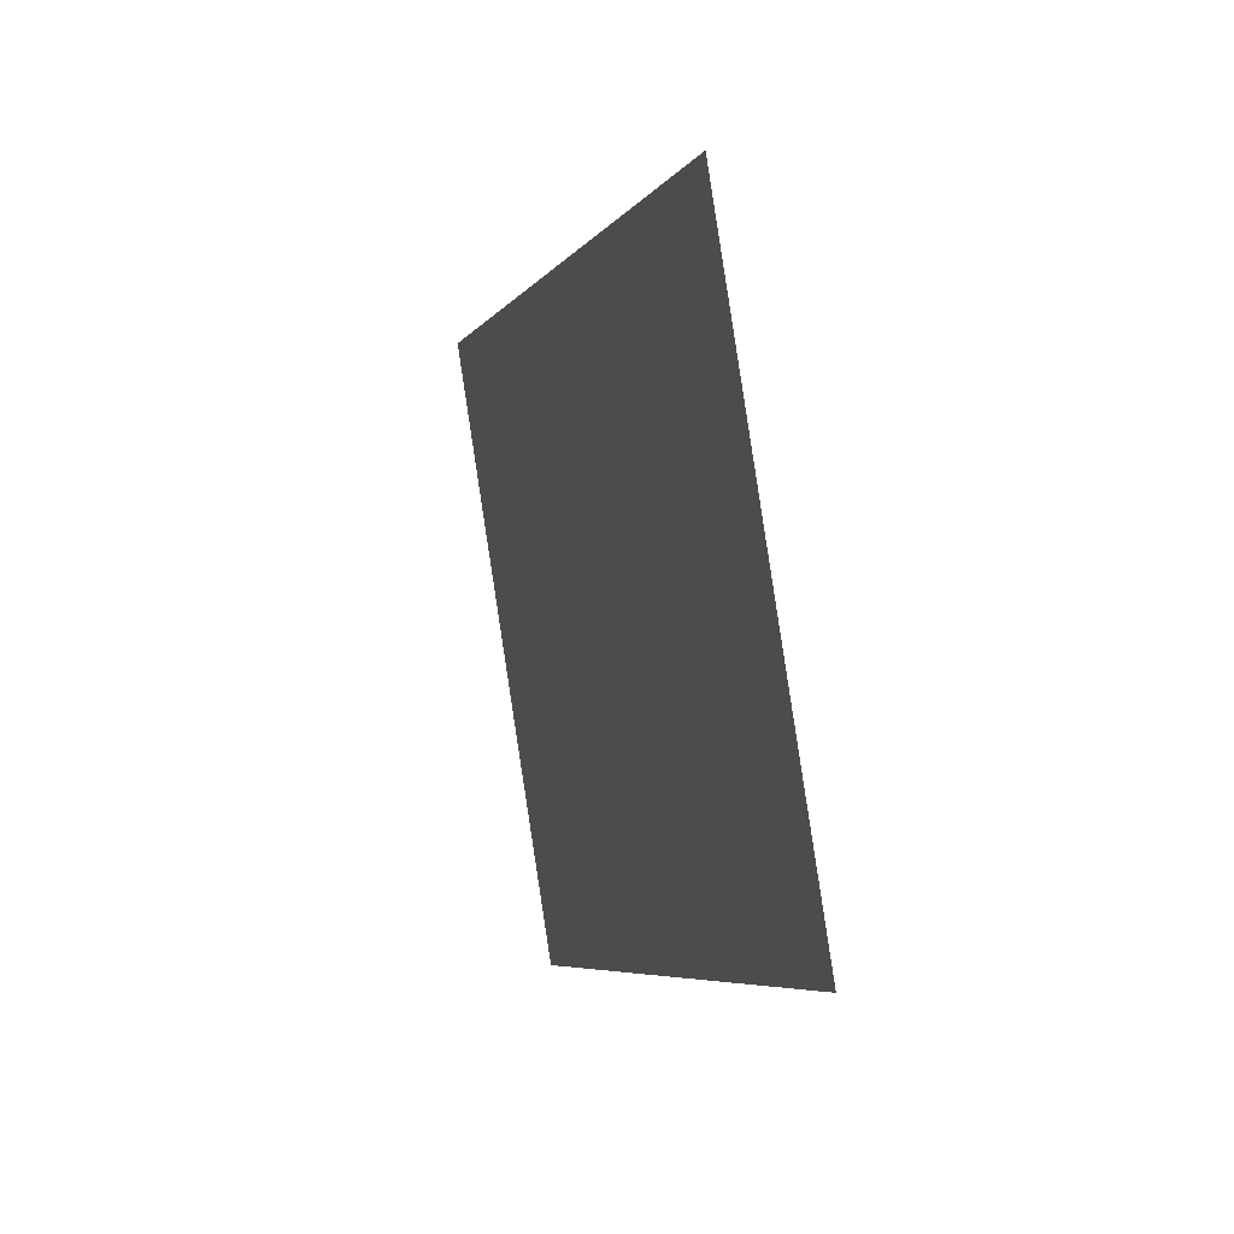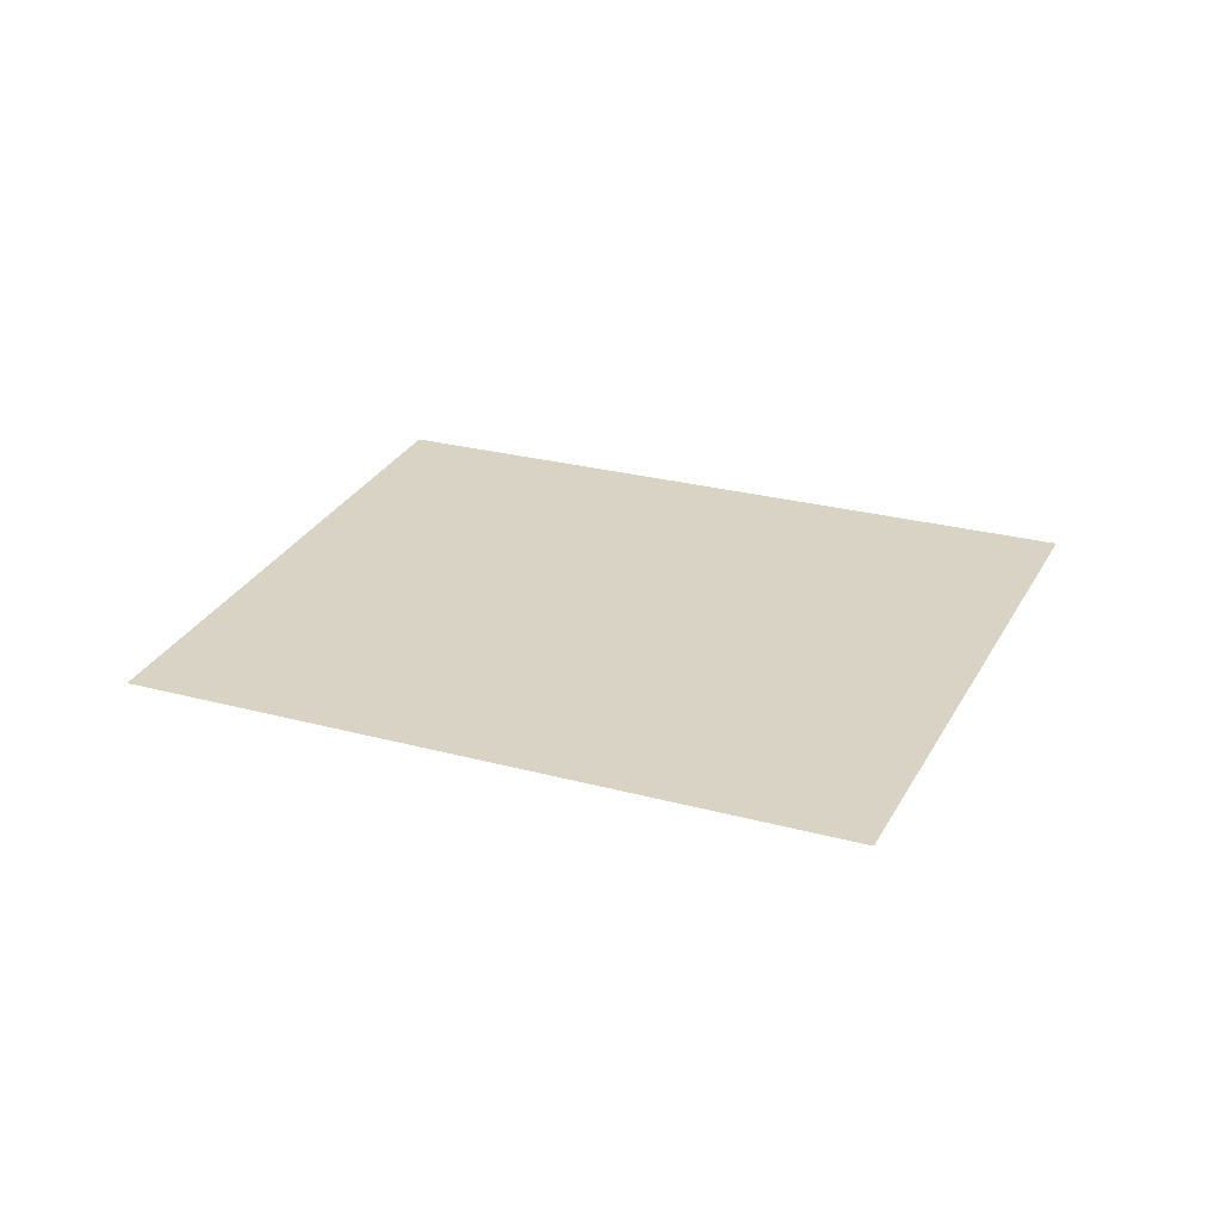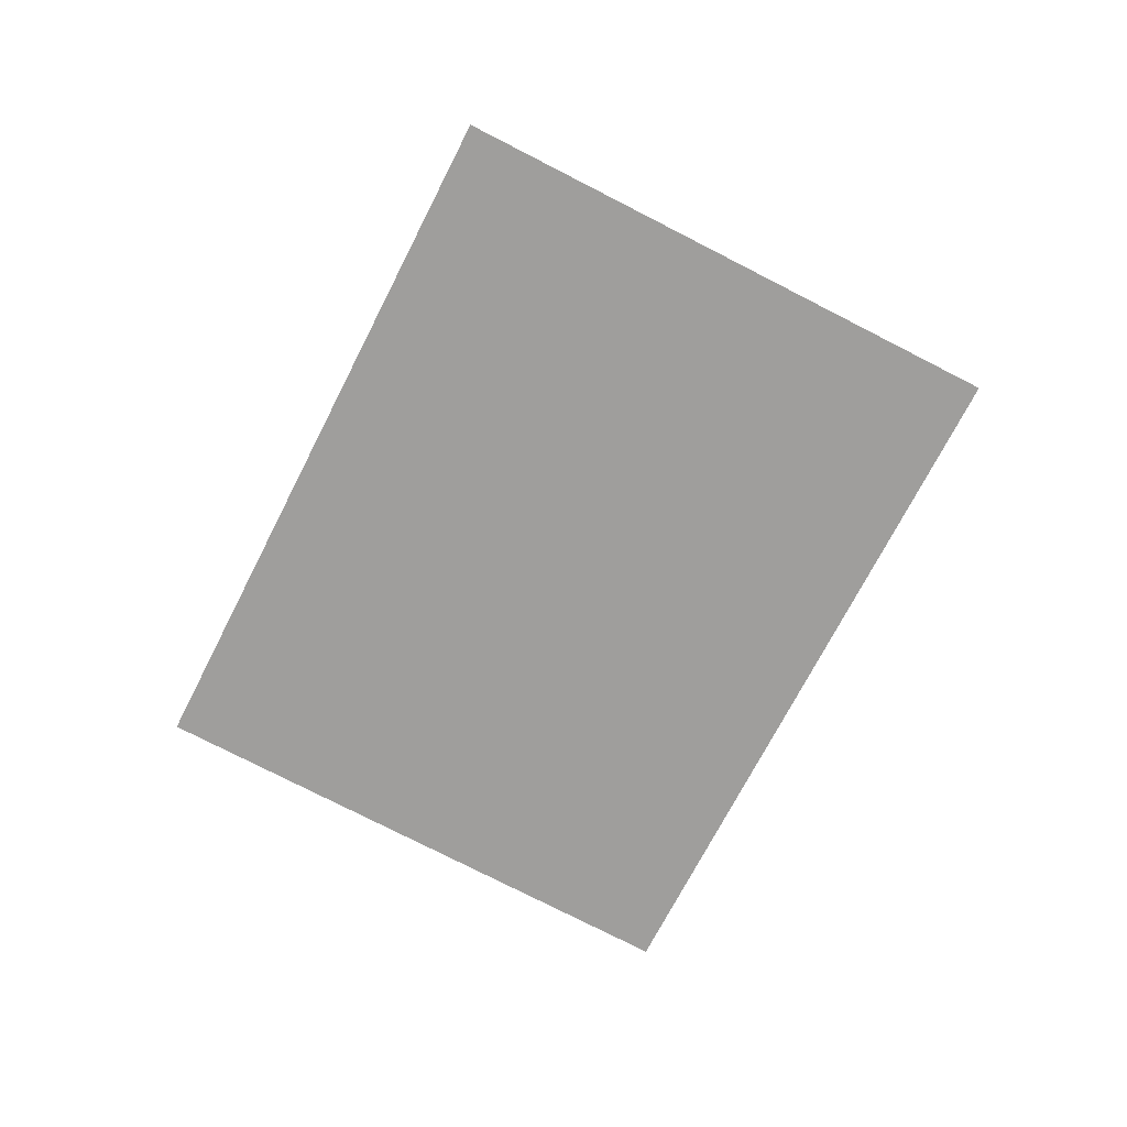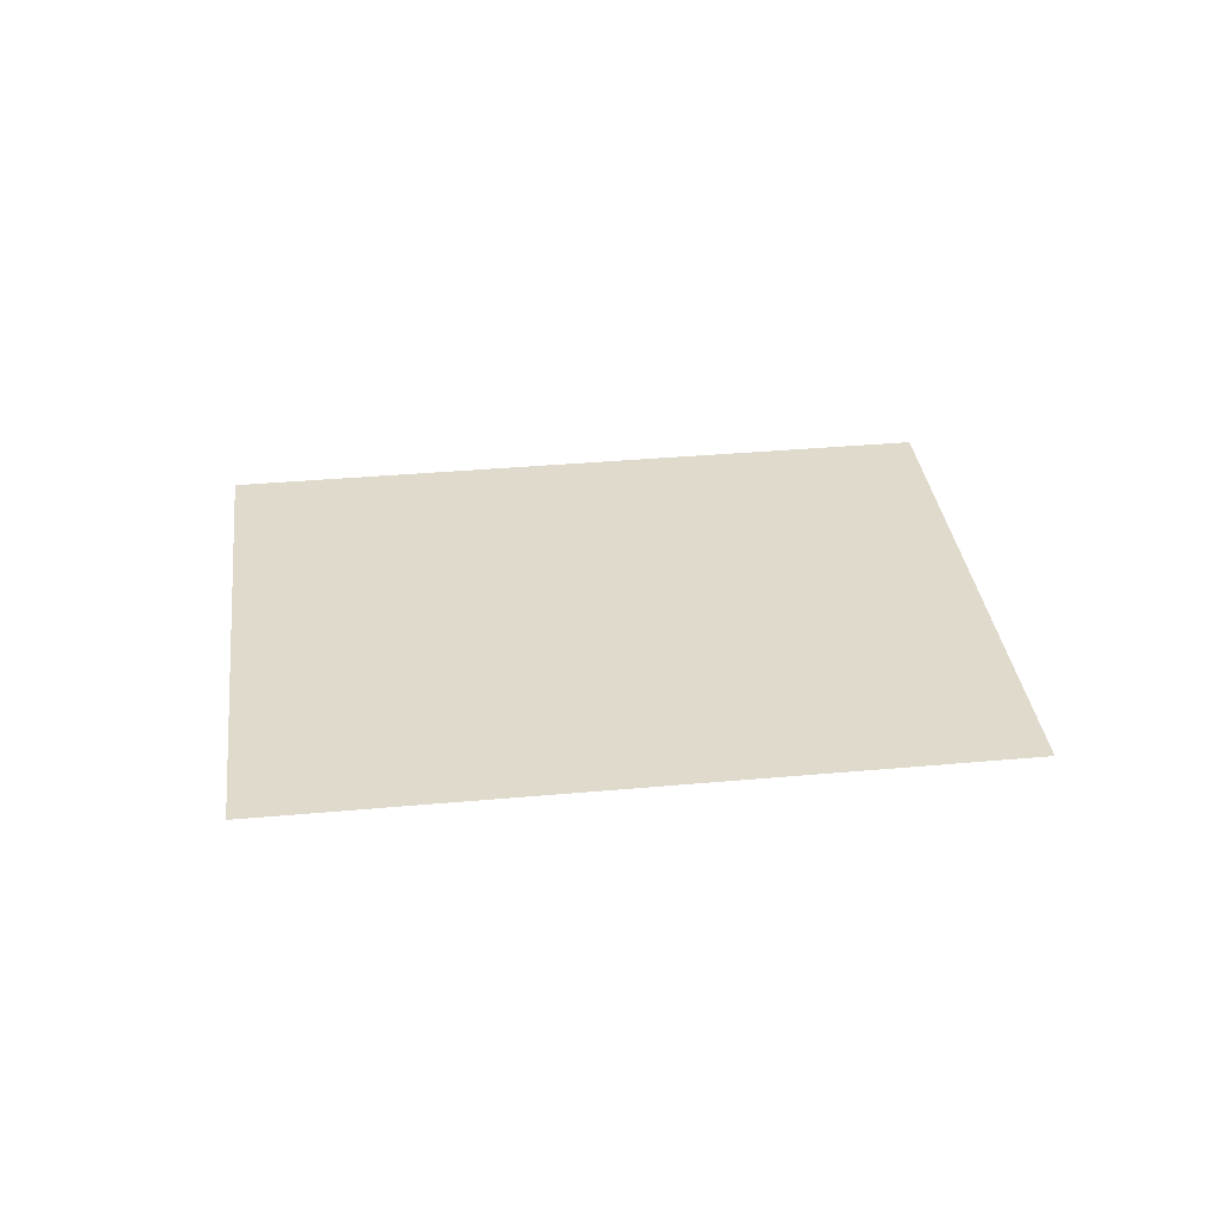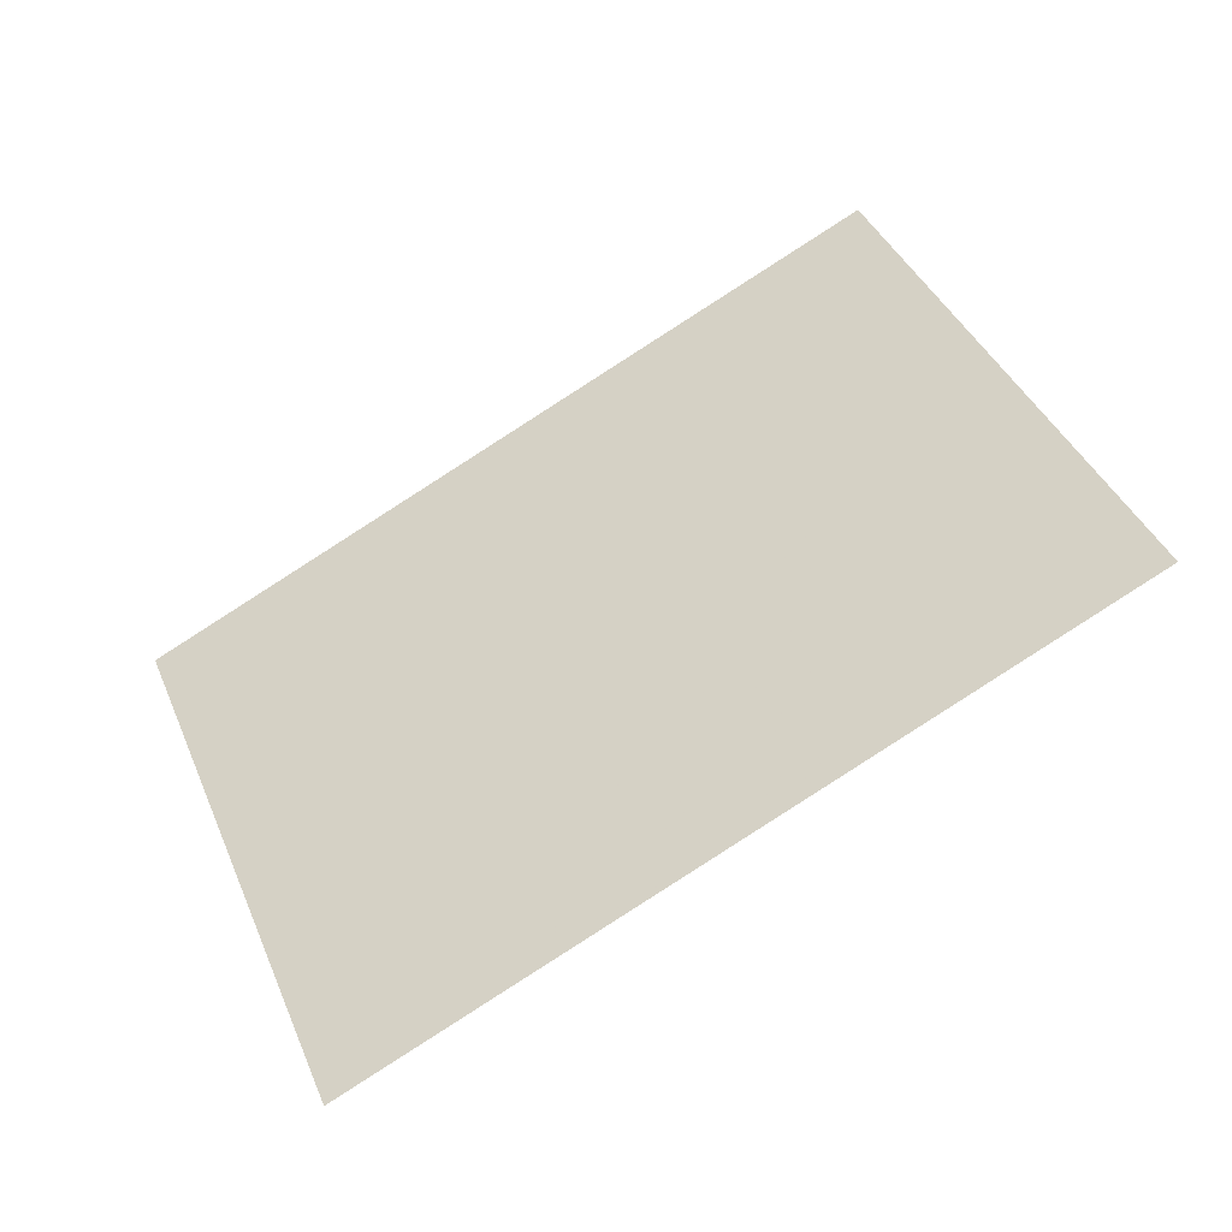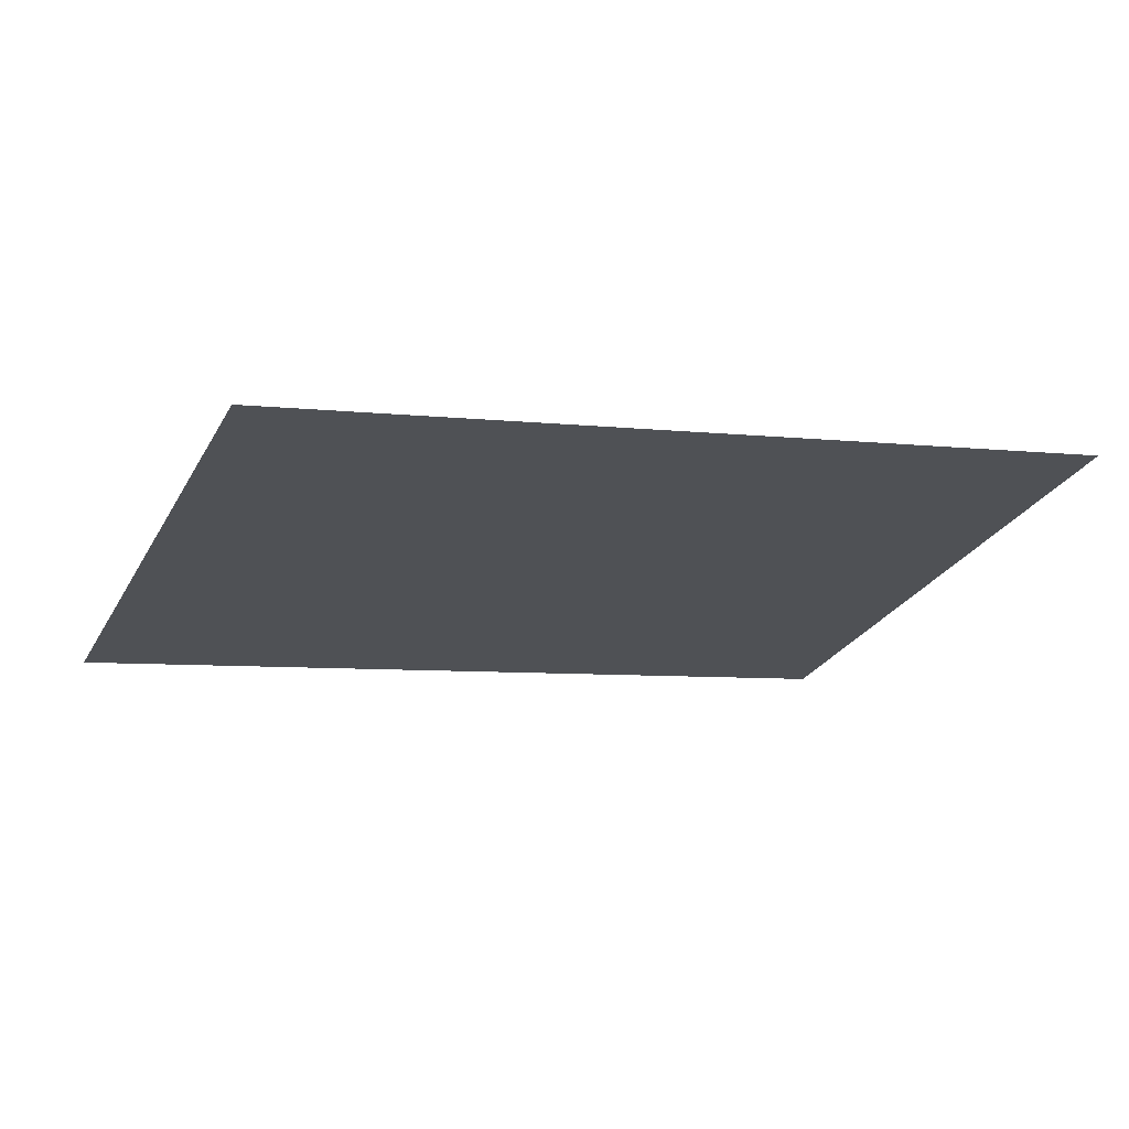
<metadata>
{"format":"obj","ext":"obj","renderer":"f3d","projection":"perspective","resolution":1024,"background":"white","views":[{"elev":16.0,"azim":73.1,"up":"+Z"},{"elev":26.4,"azim":3.7,"up":"+Y"},{"elev":-70.7,"azim":-137.3,"up":"+Y"},{"elev":30.1,"azim":-27.2,"up":"+Y"},{"elev":-47.8,"azim":26.7,"up":"+Z"},{"elev":72.2,"azim":176.2,"up":"+Z"}]}
</metadata>
<code>
g Leaf010
v 0.5674 -0.02451 0.9337
v 1.039 0.04502 -0.3347
v -0.5674 0.02451 -0.9337
v -1.039 -0.04502 0.3347
f 1 2 3
f 1 3 4

</code>
